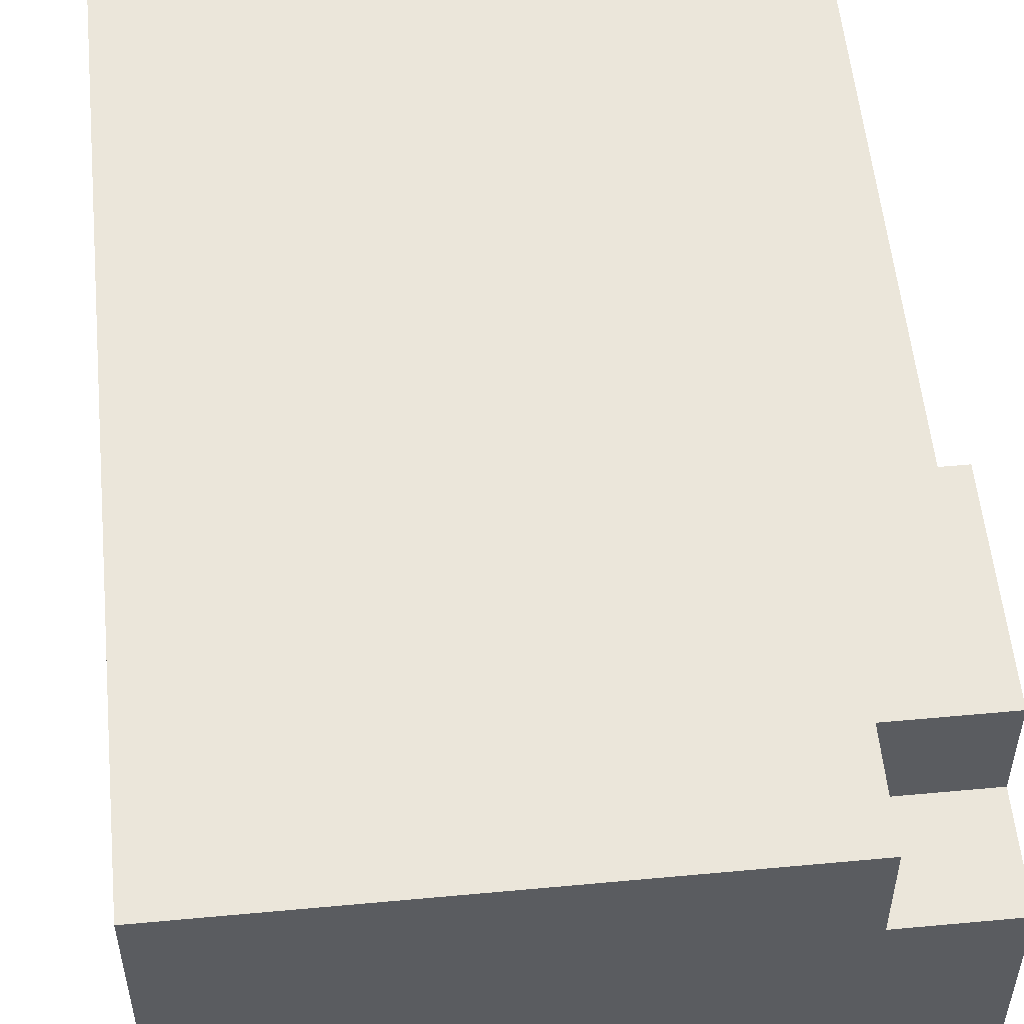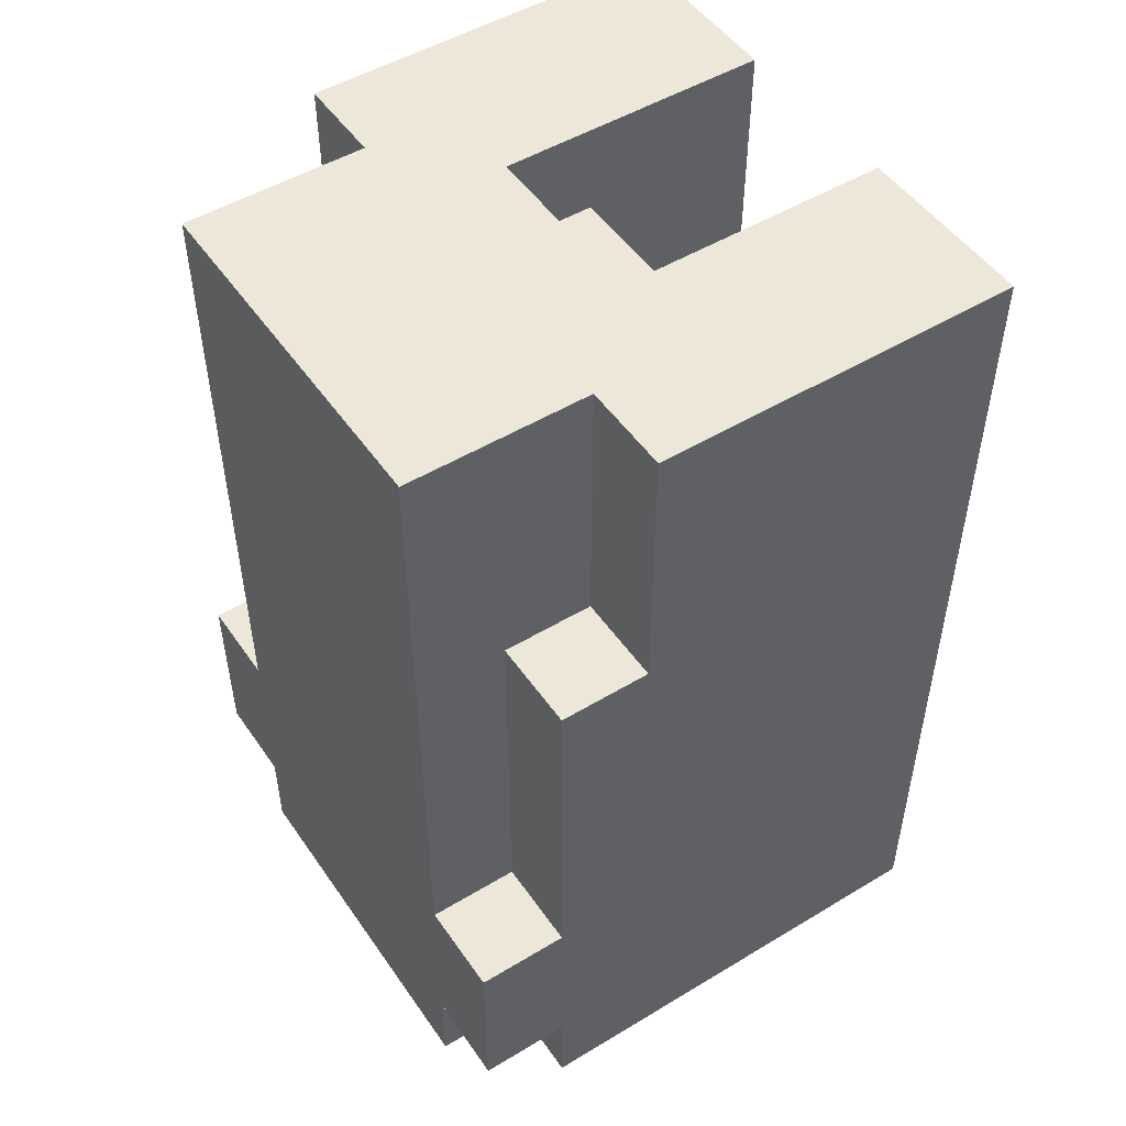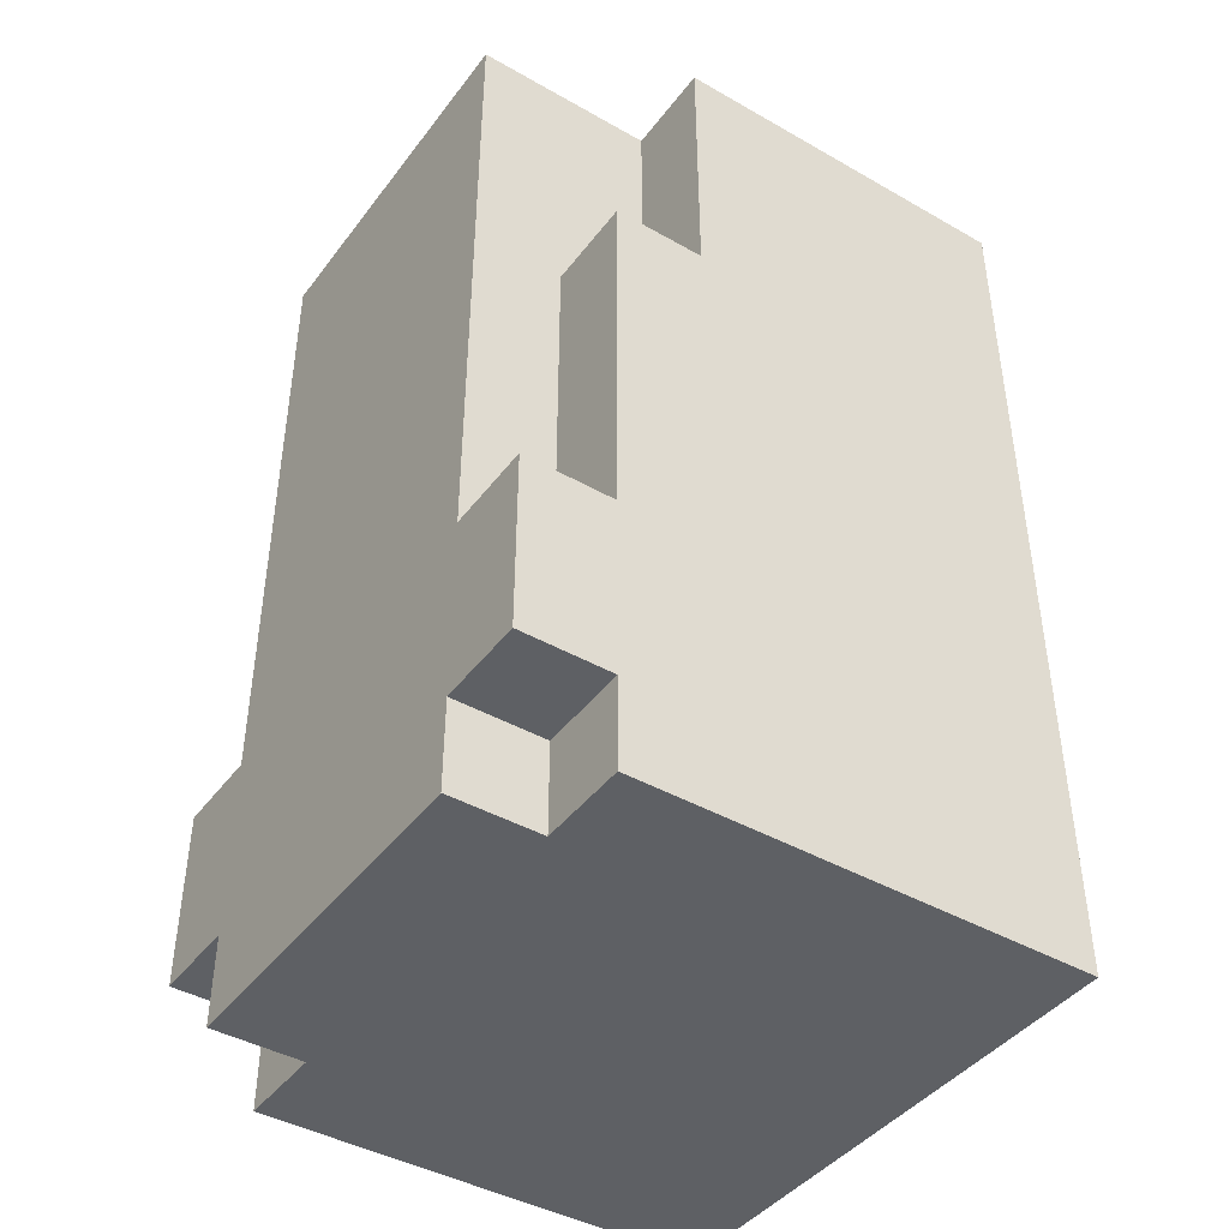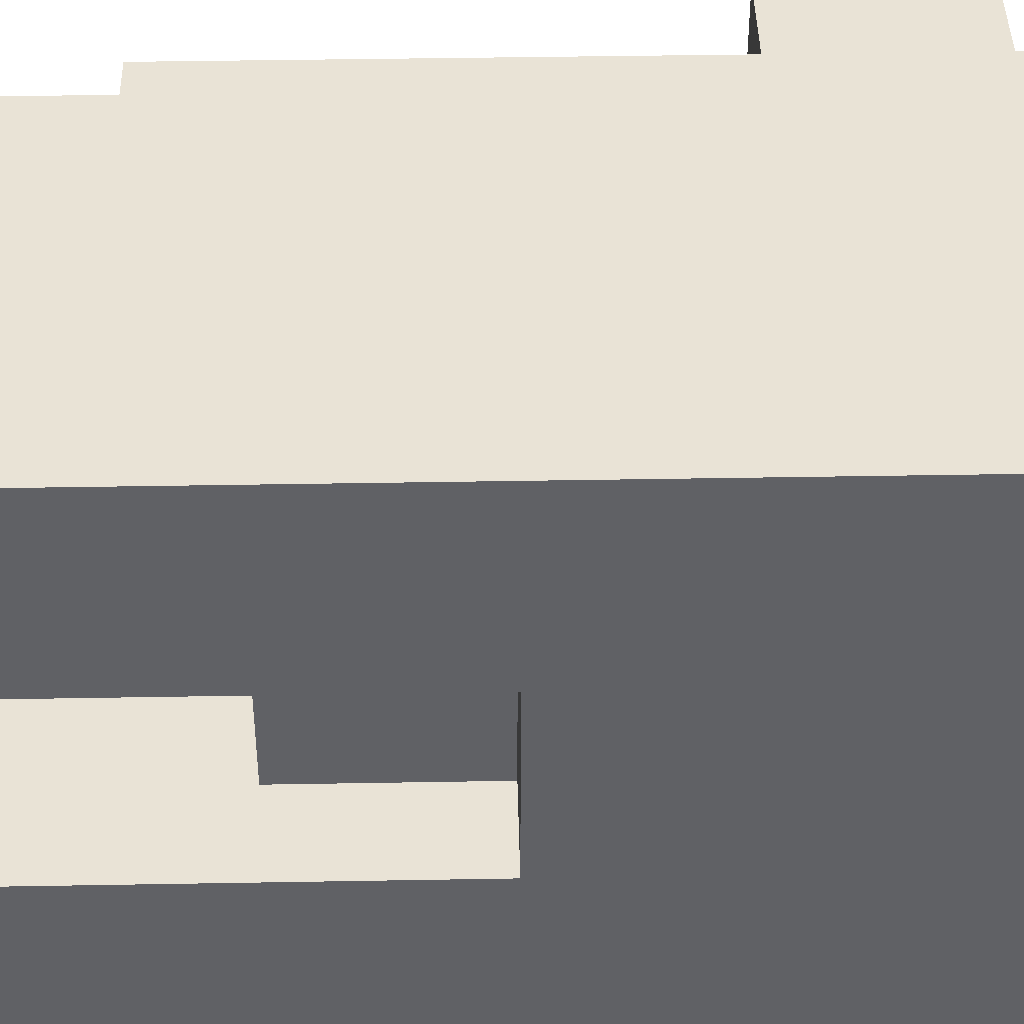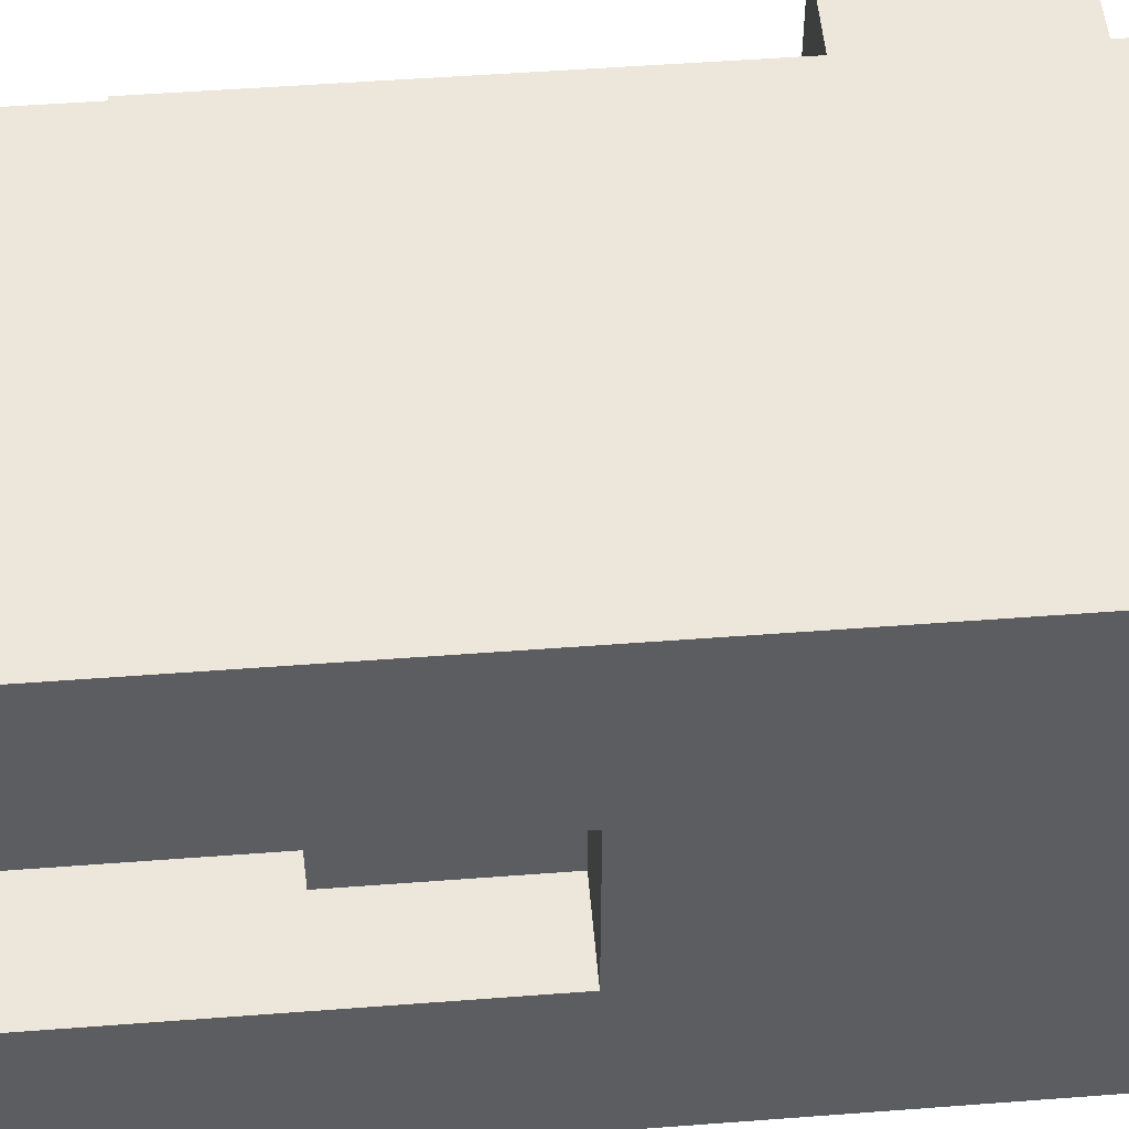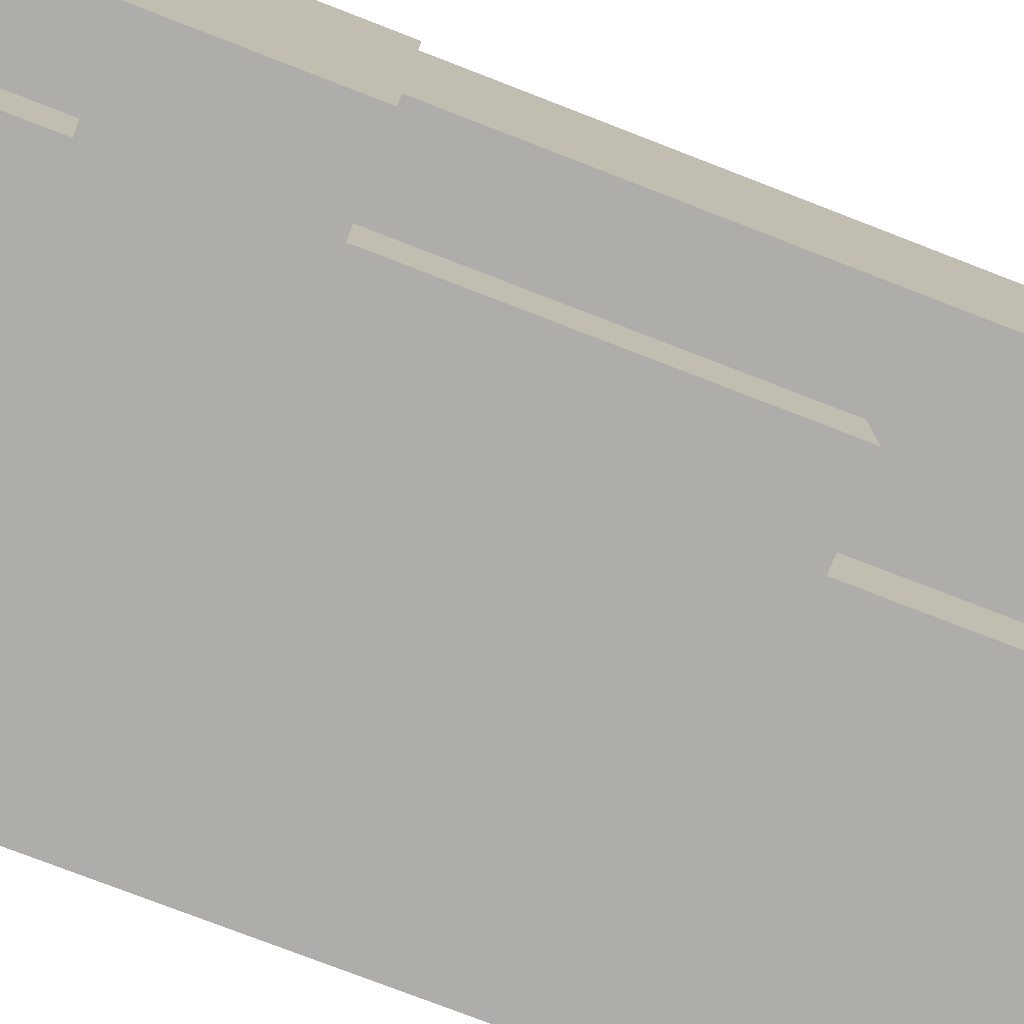
<metadata>
{"format":"obj","ext":"obj","renderer":"f3d","projection":"perspective","resolution":1024,"background":"white","views":[{"elev":55.0,"azim":174.4,"up":"+Y"},{"elev":50.2,"azim":-33.5,"up":"+Z"},{"elev":-42.8,"azim":-34.1,"up":"+Z"},{"elev":42.2,"azim":88.8,"up":"+Y"},{"elev":51.7,"azim":85.3,"up":"+Y"},{"elev":-77.3,"azim":-111.1,"up":"+Y"}]}
</metadata>
<code>
o
v 0.7 1 -0.4
v 0.7 1 -0.6
v 0.7 1.1 0.3
v 0.7 1.1 -0.4
v 0.7 1.1 -0.6
v 0.7 1.1 -0.7
v 0.7 1.2 -0.4
v 0.7 1.2 -0.6
v 0.7 1.4 -0.4
v 0.7 1.4 -0.6
v 0.7 1.5 0.3
v 0.7 1.5 -0.4
v 0.7 1.5 -0.6
v 0.7 1.5 -0.7
v 0.7 1.6 -0.4
v 0.7 1.6 -0.6
v 0.8 1 0
v 0.8 1 -0.4
v 0.8 1 -0.6
v 0.8 1 -0.7
v 0.8 1.1 0
v 0.8 1.1 -0.4
v 0.8 1.1 -0.6
v 0.8 1.1 -0.7
v 0.8 1.5 0.1
v 0.8 1.5 -0.4
v 0.8 1.5 -0.6
v 0.8 1.5 -0.7
v 0.8 1.6 0.1
v 0.8 1.6 -0.4
v 0.8 1.6 -0.6
v 0.8 1.6 -0.7
v 0.9 1 0.3
v 0.9 1 0
v 0.9 1.1 0.3
v 0.9 1.1 0
v 0.9 1.5 0.3
v 0.9 1.5 0.1
v 0.9 1.6 0.3
v 0.9 1.6 0.1
v 1 1.2 0.3
v 1 1.2 0.2
v 1 1.4 0.3
v 1 1.4 0.2
v 1.1 1.2 0.2
v 1.1 1.2 0
v 1.1 1.4 0.2
v 1.1 1.4 0
v 1.2 1.2 0
v 1.2 1.2 -0.2
v 1.2 1.4 0
v 1.2 1.4 -0.2
v 1.3 1 0.3
v 1.3 1 -0.7
v 1.3 1.2 0.3
v 1.3 1.2 -0.2
v 1.3 1.4 0.3
v 1.3 1.4 -0.2
v 1.3 1.6 0.3
v 1.3 1.6 -0.7
v 0.7 1.1 0.3
v 0.7 1.5 0.3
v 0.9 1 0.3
v 0.9 1.1 0.3
v 0.9 1.2 0.3
v 0.9 1.4 0.3
v 0.9 1.5 0.3
v 0.9 1.6 0.3
v 1 1.2 0.3
v 1 1.4 0.3
v 1.3 1 0.3
v 1.3 1.2 0.3
v 1.3 1.4 0.3
v 1.3 1.6 0.3
v 1 1.2 0.2
v 1 1.4 0.2
v 1.1 1.2 0.2
v 1.1 1.4 0.2
v 0.8 1.5 0.1
v 0.8 1.6 0.1
v 0.9 1.5 0.1
v 0.9 1.6 0.1
v 0.8 1 0
v 0.8 1.1 0
v 0.9 1 0
v 0.9 1.1 0
v 1.1 1.2 0
v 1.1 1.4 0
v 1.2 1.2 0
v 1.2 1.4 0
v 1.2 1.2 -0.2
v 1.2 1.4 -0.2
v 1.3 1.2 -0.2
v 1.3 1.4 -0.2
v 0.7 1 -0.4
v 0.7 1.1 -0.4
v 0.7 1.5 -0.4
v 0.7 1.6 -0.4
v 0.8 1 -0.4
v 0.8 1.1 -0.4
v 0.8 1.5 -0.4
v 0.8 1.6 -0.4
v 0.7 1 -0.6
v 0.7 1.1 -0.6
v 0.7 1.5 -0.6
v 0.7 1.6 -0.6
v 0.8 1 -0.6
v 0.8 1.1 -0.6
v 0.8 1.5 -0.6
v 0.8 1.6 -0.6
v 0.7 1.1 -0.7
v 0.7 1.5 -0.7
v 0.8 1 -0.7
v 0.8 1.1 -0.7
v 0.8 1.5 -0.7
v 0.8 1.6 -0.7
v 1.3 1 -0.7
v 1.3 1.6 -0.7
v 0.9 1 0.3
v 1.3 1 0.3
v 0.8 1 0
v 0.9 1 0
v 0.7 1 -0.4
v 0.8 1 -0.4
v 0.7 1 -0.6
v 0.8 1 -0.6
v 0.8 1 -0.7
v 1.3 1 -0.7
v 0.7 1.1 0.3
v 0.9 1.1 0.3
v 0.8 1.1 0
v 0.9 1.1 0
v 0.7 1.1 -0.4
v 0.8 1.1 -0.4
v 0.7 1.1 -0.6
v 0.8 1.1 -0.6
v 0.7 1.1 -0.7
v 0.8 1.1 -0.7
v 1 1.4 0.3
v 1.3 1.4 0.3
v 1 1.4 0.2
v 1.1 1.4 0.2
v 1.1 1.4 0
v 1.2 1.4 0
v 1.2 1.4 -0.2
v 1.3 1.4 -0.2
v 1 1.2 0.3
v 1.3 1.2 0.3
v 1 1.2 0.2
v 1.1 1.2 0.2
v 1.1 1.2 0
v 1.2 1.2 0
v 1.2 1.2 -0.2
v 1.3 1.2 -0.2
v 0.7 1.5 0.3
v 0.9 1.5 0.3
v 0.8 1.5 0.1
v 0.9 1.5 0.1
v 0.7 1.5 -0.4
v 0.8 1.5 -0.4
v 0.7 1.5 -0.6
v 0.8 1.5 -0.6
v 0.7 1.5 -0.7
v 0.8 1.5 -0.7
v 0.9 1.6 0.3
v 1.3 1.6 0.3
v 0.8 1.6 0.1
v 0.9 1.6 0.1
v 0.7 1.6 -0.4
v 0.8 1.6 -0.4
v 0.7 1.6 -0.6
v 0.8 1.6 -0.6
v 0.8 1.6 -0.7
v 1.3 1.6 -0.7
f 4 2 1
f 5 2 4
f 7 4 3
f 7 5 4
f 8 6 5
f 8 5 7
f 9 7 3
f 9 8 7
f 10 6 8
f 10 8 9
f 11 9 3
f 12 10 9
f 12 9 11
f 13 6 10
f 13 10 12
f 14 6 13
f 15 13 12
f 16 13 15
f 21 18 17
f 22 18 21
f 23 20 19
f 24 20 23
f 29 26 25
f 30 26 29
f 31 28 27
f 32 28 31
f 35 34 33
f 36 34 35
f 39 38 37
f 40 38 39
f 41 42 43
f 43 42 44
f 45 46 47
f 47 46 48
f 49 50 51
f 51 50 52
f 53 54 55
f 55 54 56
f 56 54 58
f 57 58 59
f 58 54 60
f 59 58 60
f 64 62 61
f 65 62 64
f 66 62 65
f 67 62 66
f 69 64 63
f 69 65 64
f 69 66 65
f 70 68 67
f 70 66 69
f 70 67 66
f 71 69 63
f 72 69 71
f 73 68 70
f 74 68 73
f 77 76 75
f 78 76 77
f 81 80 79
f 82 80 81
f 85 84 83
f 86 84 85
f 89 88 87
f 90 88 89
f 93 92 91
f 94 92 93
f 99 96 95
f 100 96 99
f 101 98 97
f 102 98 101
f 103 104 107
f 107 104 108
f 105 106 109
f 109 106 110
f 111 112 114
f 114 112 115
f 113 114 117
f 115 116 117
f 114 115 117
f 117 116 118
f 122 120 119
f 124 122 121
f 125 124 123
f 126 122 124
f 126 124 125
f 127 122 126
f 128 120 122
f 128 122 127
f 131 130 129
f 132 130 131
f 133 131 129
f 134 131 133
f 137 136 135
f 138 136 137
f 141 140 139
f 142 140 141
f 143 140 142
f 144 140 143
f 145 140 144
f 146 140 145
f 147 148 149
f 149 148 150
f 150 148 151
f 151 148 152
f 152 148 153
f 153 148 154
f 155 156 157
f 157 156 158
f 155 157 159
f 159 157 160
f 161 162 163
f 163 162 164
f 165 166 168
f 167 168 170
f 169 170 171
f 170 168 172
f 171 170 172
f 172 168 173
f 168 166 174
f 173 168 174

</code>
